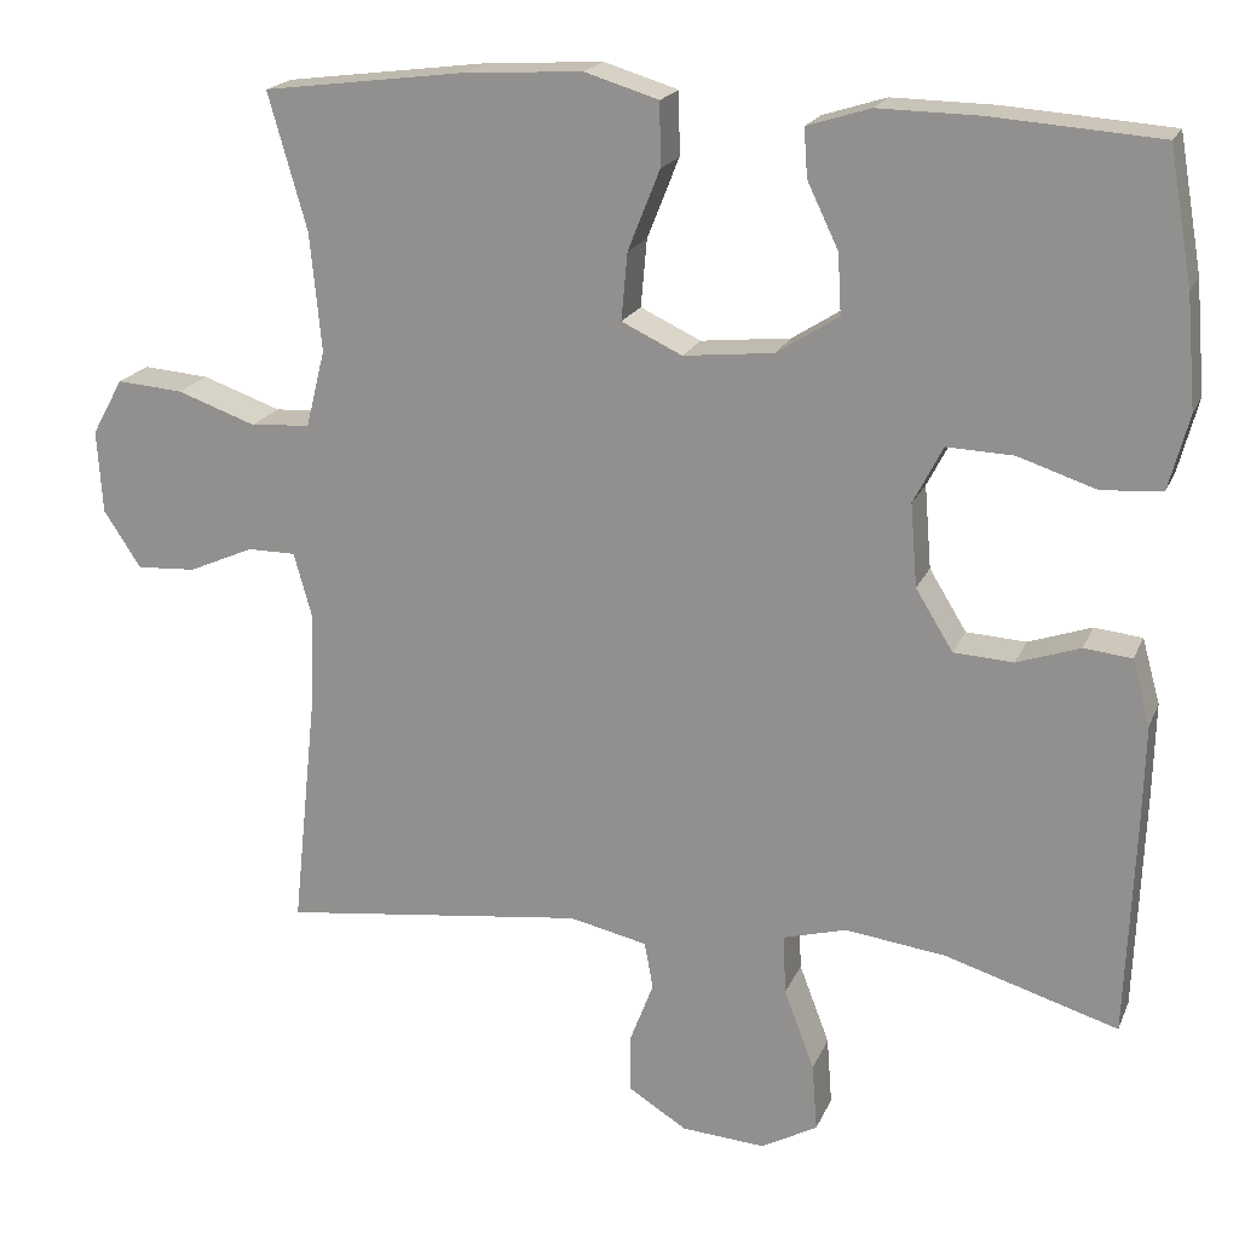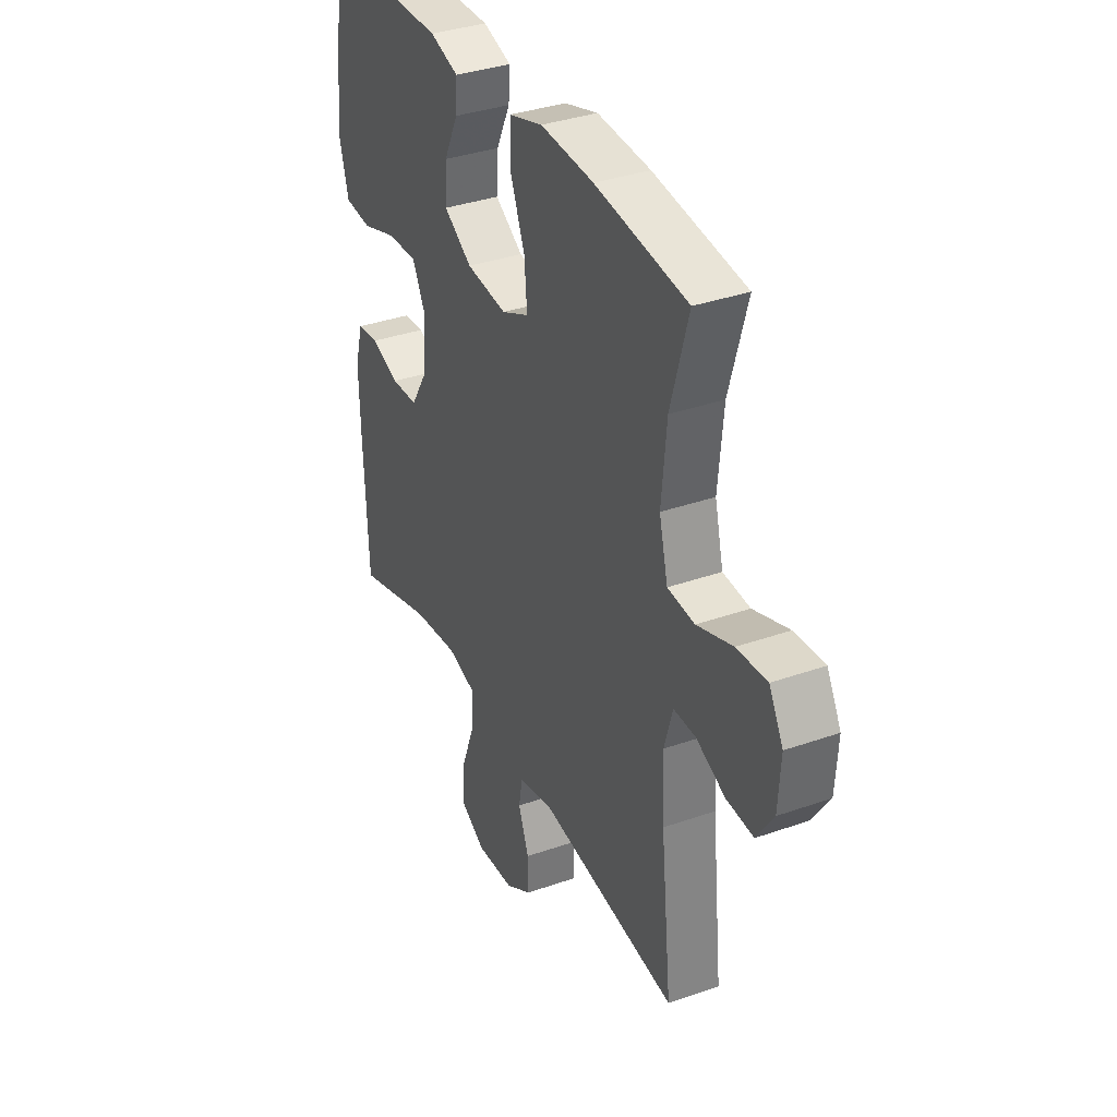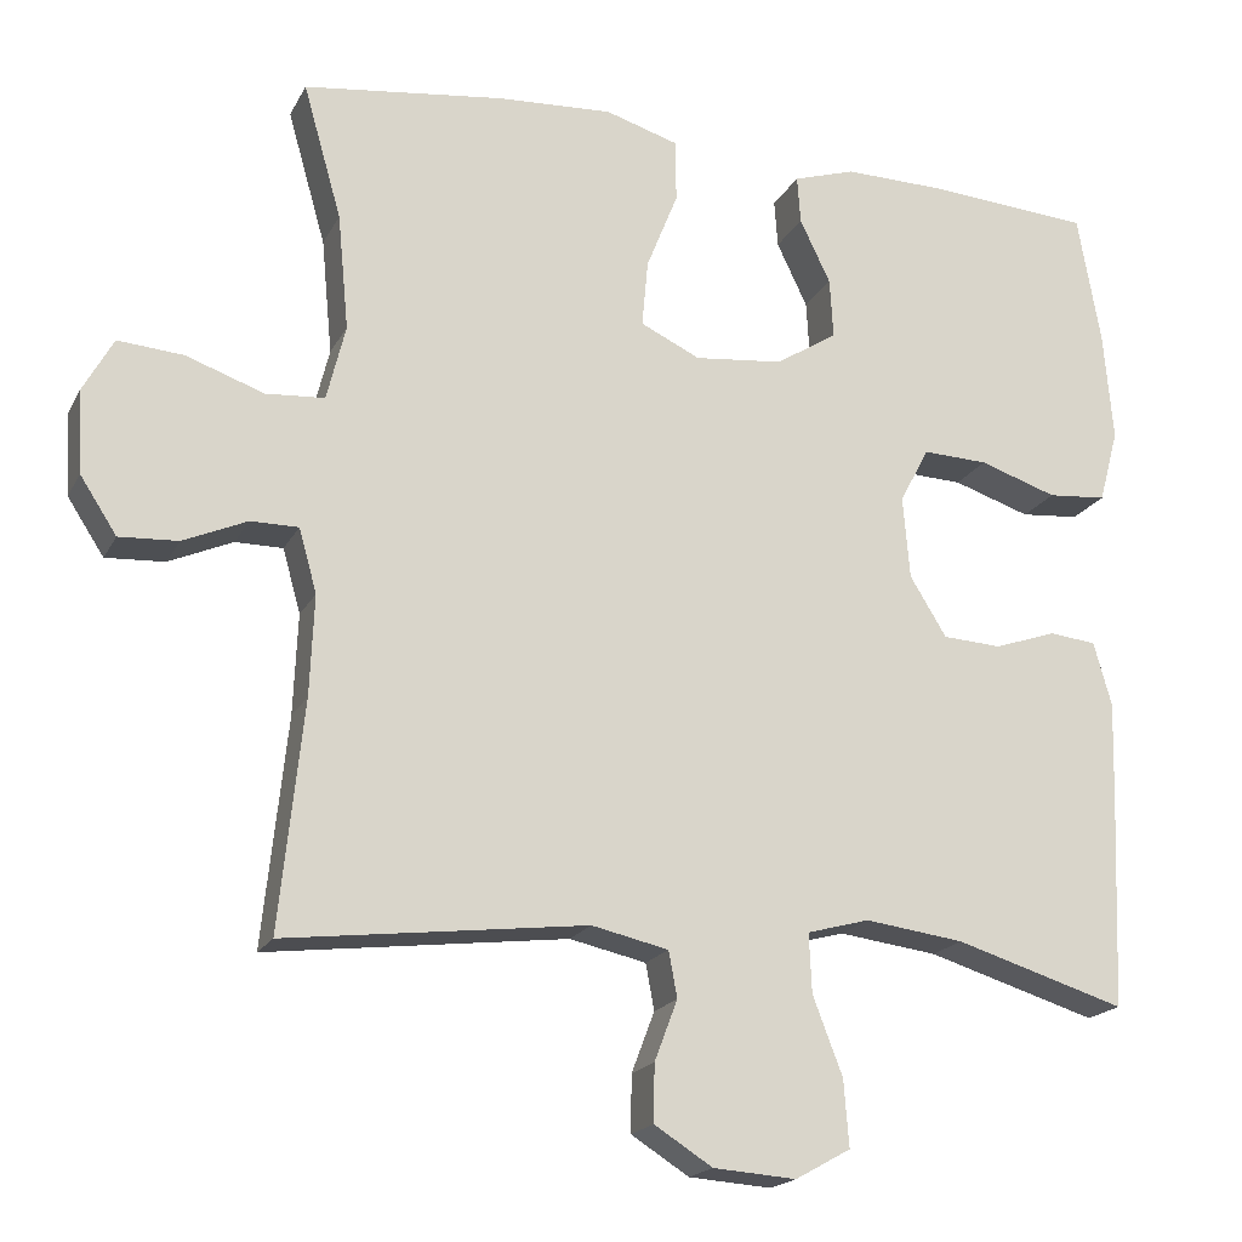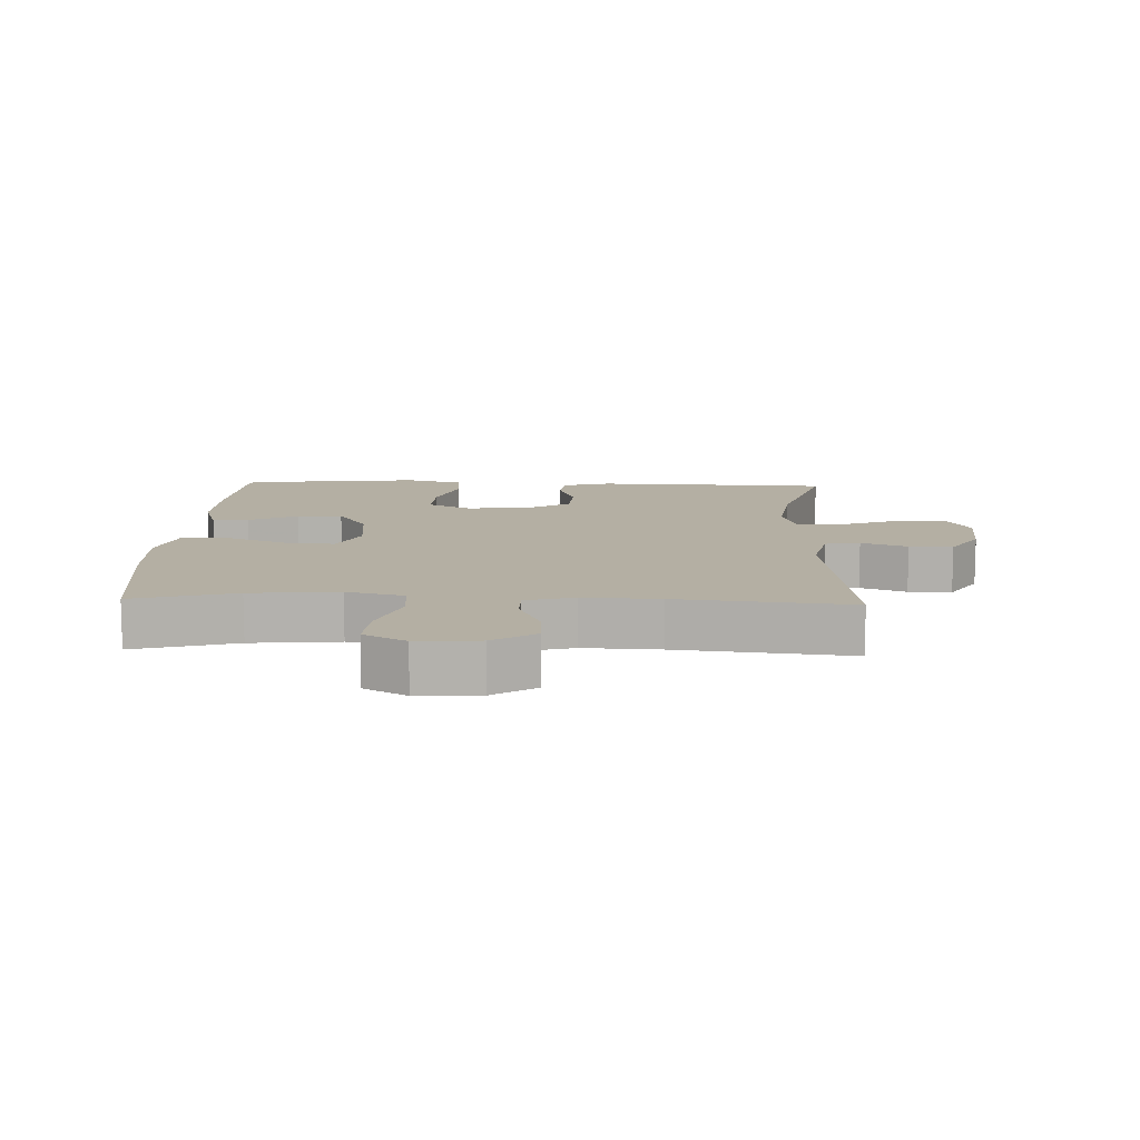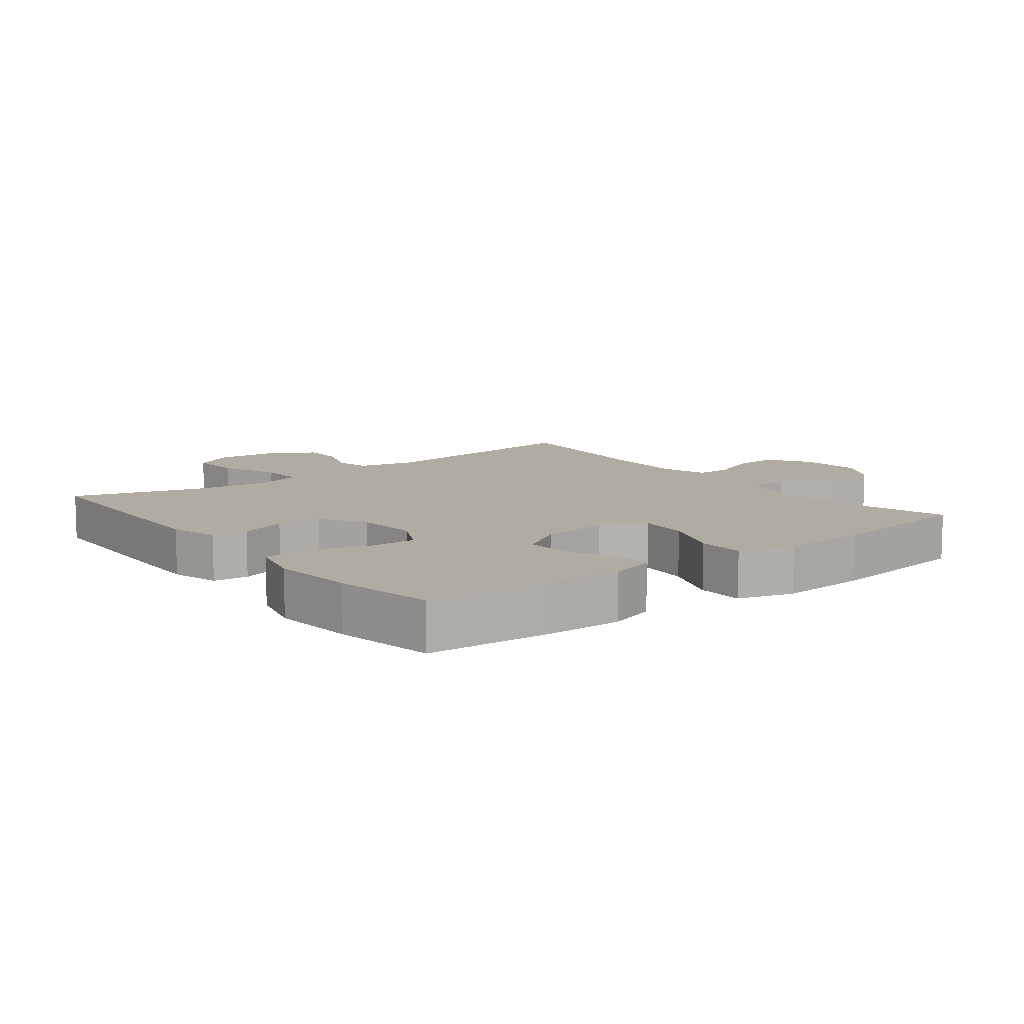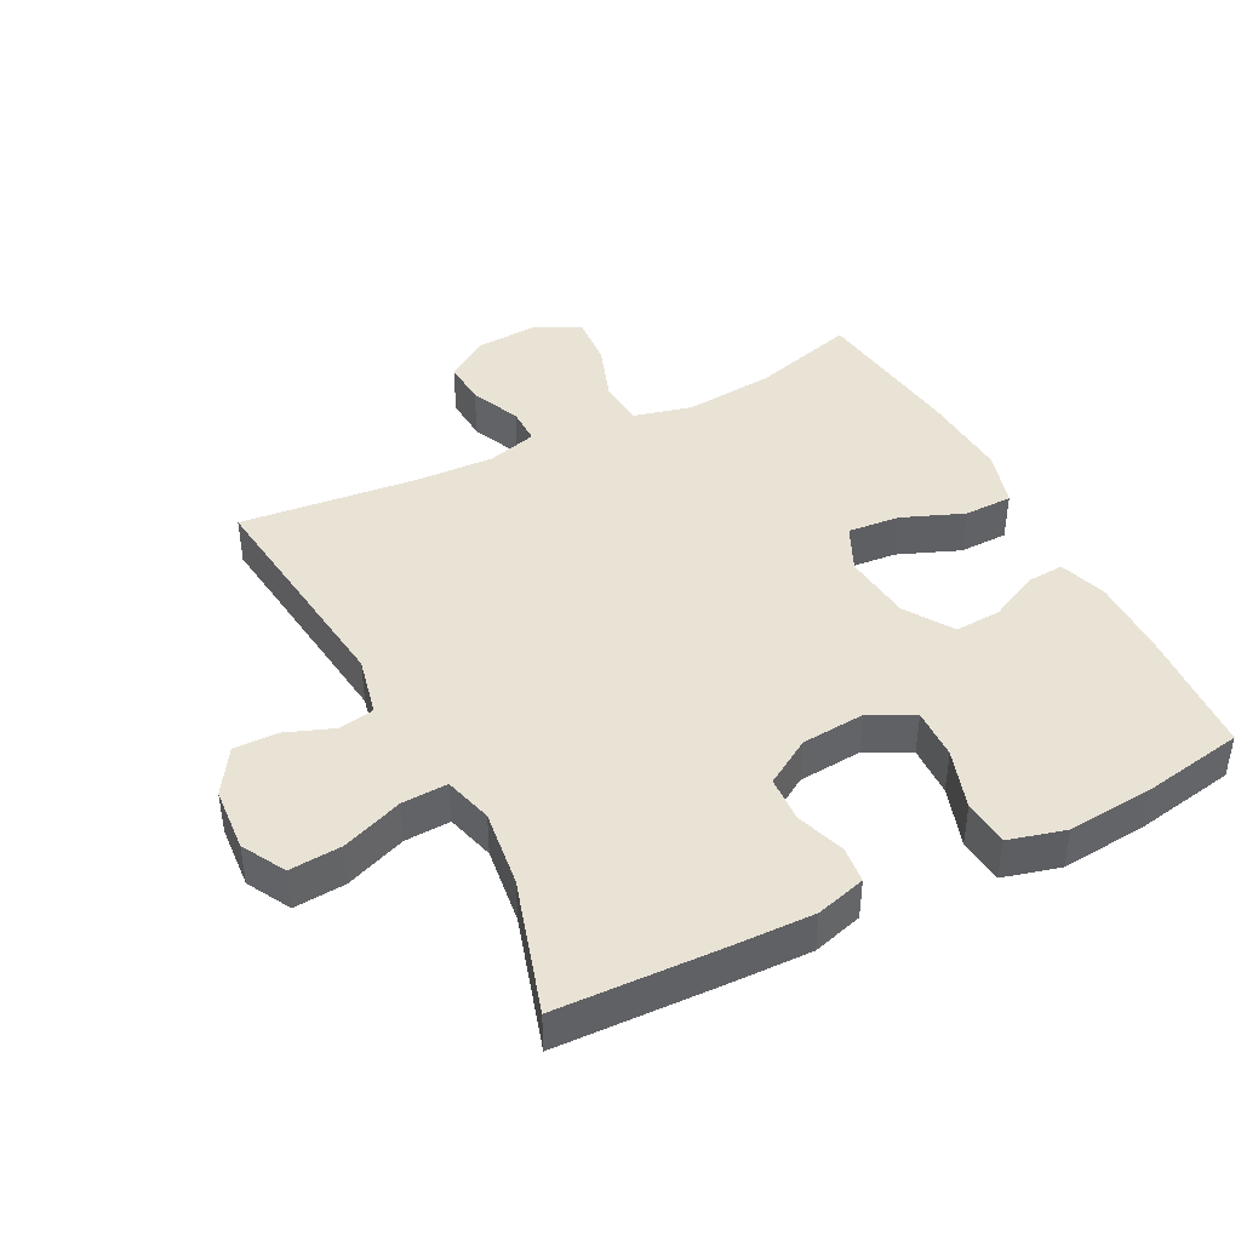
<metadata>
{"format":"obj","ext":"obj","renderer":"f3d","projection":"perspective","resolution":1024,"background":"white","views":[{"elev":19.3,"azim":-161.9,"up":"+Z"},{"elev":35.6,"azim":65.1,"up":"+Z"},{"elev":-18.9,"azim":159.5,"up":"+Z"},{"elev":11.2,"azim":92.2,"up":"+Y"},{"elev":10.2,"azim":-37.9,"up":"+Y"},{"elev":42.3,"azim":-117.1,"up":"+Y"}]}
</metadata>
<code>
v -0.5 0.07 0.5
v -0.307 0.07 0.514
v -0.189 0.07 0.516
v -0.116 0.07 0.493
v -0.12 0.07 0.437
v -0.156 0.07 0.362
v -0.16 0.07 0.292
v -0.088 0.07 0.246
v 0.016 0.07 0.235
v 0.086 0.07 0.268
v 0.079 0.07 0.346
v 0.042 0.07 0.439
v 0.043 0.07 0.512
v 0.129 0.07 0.538
v 0.265 0.07 0.53
v 0.5 0.07 0.5
v 0.455 0.07 0.342
v 0.442 0.07 0.206
v 0.464 0.07 0.117
v 0.533 0.07 0.112
v 0.624 0.07 0.144
v 0.701 0.07 0.15
v 0.737 0.07 0.085
v 0.731 0.07 -0.011
v 0.688 0.07 -0.077
v 0.619 0.07 -0.073
v 0.544 0.07 -0.04
v 0.488 0.07 -0.04
v 0.467 0.07 -0.115
v 0.472 0.07 -0.233
v 0.5 0.07 -0.5
v 0.147 0.07 -0.457
v 0.057 0.07 -0.477
v 0.047 0.07 -0.531
v 0.074 0.07 -0.602
v 0.075 0.07 -0.669
v 0.007 0.07 -0.712
v -0.09 0.07 -0.719
v -0.155 0.07 -0.683
v -0.149 0.07 -0.605
v -0.114 0.07 -0.513
v -0.111 0.07 -0.444
v -0.184 0.07 -0.424
v -0.3 0.07 -0.439
v -0.5 0.07 -0.5
v -0.51 0.07 -0.248
v -0.513 0.07 -0.134
v -0.492 0.07 -0.059
v -0.437 0.07 -0.053
v -0.364 0.07 -0.078
v -0.295 0.07 -0.074
v -0.252 0.07 -0.004
v -0.244 0.07 0.092
v -0.278 0.07 0.158
v -0.355 0.07 0.155
v -0.446 0.07 0.125
v -0.515 0.07 0.131
v -0.538 0.07 0.217
v -0.527 0.07 0.346
v -0.5 0 0.5
v -0.307 0 0.514
v -0.189 0 0.516
v -0.116 0 0.493
v -0.12 0 0.437
v -0.156 0 0.362
v -0.16 0 0.292
v -0.088 0 0.246
v 0.016 0 0.235
v 0.086 0 0.268
v 0.079 0 0.346
v 0.042 0 0.439
v 0.043 0 0.512
v 0.129 0 0.538
v 0.265 0 0.53
v 0.5 0 0.5
v 0.455 0 0.342
v 0.442 0 0.206
v 0.464 0 0.117
v 0.533 0 0.112
v 0.624 0 0.144
v 0.701 0 0.15
v 0.737 0 0.085
v 0.731 0 -0.011
v 0.688 0 -0.077
v 0.619 0 -0.073
v 0.544 0 -0.04
v 0.488 0 -0.04
v 0.467 0 -0.115
v 0.472 0 -0.233
v 0.5 0 -0.5
v 0.147 0 -0.457
v 0.057 0 -0.477
v 0.047 0 -0.531
v 0.074 0 -0.602
v 0.075 0 -0.669
v 0.007 0 -0.712
v -0.09 0 -0.719
v -0.155 0 -0.683
v -0.149 0 -0.605
v -0.114 0 -0.513
v -0.111 0 -0.444
v -0.184 0 -0.424
v -0.3 0 -0.439
v -0.5 0 -0.5
v -0.51 0 -0.248
v -0.513 0 -0.134
v -0.492 0 -0.059
v -0.437 0 -0.053
v -0.364 0 -0.078
v -0.295 0 -0.074
v -0.252 0 -0.004
v -0.244 0 0.092
v -0.278 0 0.158
v -0.355 0 0.155
v -0.446 0 0.125
v -0.515 0 0.131
v -0.538 0 0.217
v -0.527 0 0.346
f 55 56 57 58
f 54 55 58 59
f 47 48 49 50
f 47 50 51
f 44 45 46 47
f 43 44 47 51
f 42 43 51 52
f 38 39 40 41
f 38 41 42
f 37 38 42
f 34 35 36 37
f 33 34 37 42
f 32 33 42 52
f 30 31 32 52
f 24 25 26 27
f 24 27 28
f 23 24 28
f 20 21 22 23
f 19 20 23 28
f 18 19 28 29
f 14 15 16 17
f 14 17 18
f 11 12 13 14
f 10 11 14 18
f 9 10 18 29
f 3 4 5 6
f 3 6 7
f 2 3 7
f 54 59 1 2
f 53 54 2 7
f 52 53 7 8
f 29 30 52
f 8 9 29 52
f 117 116 115 114
f 118 117 114 113
f 109 108 107 106
f 110 109 106
f 106 105 104 103
f 110 106 103 102
f 111 110 102 101
f 100 99 98 97
f 101 100 97
f 101 97 96
f 96 95 94 93
f 101 96 93 92
f 111 101 92 91
f 111 91 90 89
f 86 85 84 83
f 87 86 83
f 87 83 82
f 82 81 80 79
f 87 82 79 78
f 88 87 78 77
f 76 75 74 73
f 77 76 73
f 73 72 71 70
f 77 73 70 69
f 88 77 69 68
f 65 64 63 62
f 66 65 62
f 66 62 61
f 61 60 118 113
f 66 61 113 112
f 67 66 112 111
f 111 89 88
f 111 88 68 67
f 1 60 61 2
f 2 61 62 3
f 3 62 63 4
f 4 63 64 5
f 5 64 65 6
f 6 65 66 7
f 7 66 67 8
f 8 67 68 9
f 9 68 69 10
f 10 69 70 11
f 11 70 71 12
f 12 71 72 13
f 13 72 73 14
f 14 73 74 15
f 15 74 75 16
f 16 75 76 17
f 17 76 77 18
f 18 77 78 19
f 19 78 79 20
f 20 79 80 21
f 21 80 81 22
f 22 81 82 23
f 23 82 83 24
f 24 83 84 25
f 25 84 85 26
f 26 85 86 27
f 27 86 87 28
f 28 87 88 29
f 29 88 89 30
f 30 89 90 31
f 31 90 91 32
f 32 91 92 33
f 33 92 93 34
f 34 93 94 35
f 35 94 95 36
f 36 95 96 37
f 37 96 97 38
f 38 97 98 39
f 39 98 99 40
f 40 99 100 41
f 41 100 101 42
f 42 101 102 43
f 43 102 103 44
f 44 103 104 45
f 45 104 105 46
f 46 105 106 47
f 47 106 107 48
f 48 107 108 49
f 49 108 109 50
f 50 109 110 51
f 51 110 111 52
f 52 111 112 53
f 53 112 113 54
f 54 113 114 55
f 55 114 115 56
f 56 115 116 57
f 57 116 117 58
f 58 117 118 59
f 59 118 60 1

</code>
